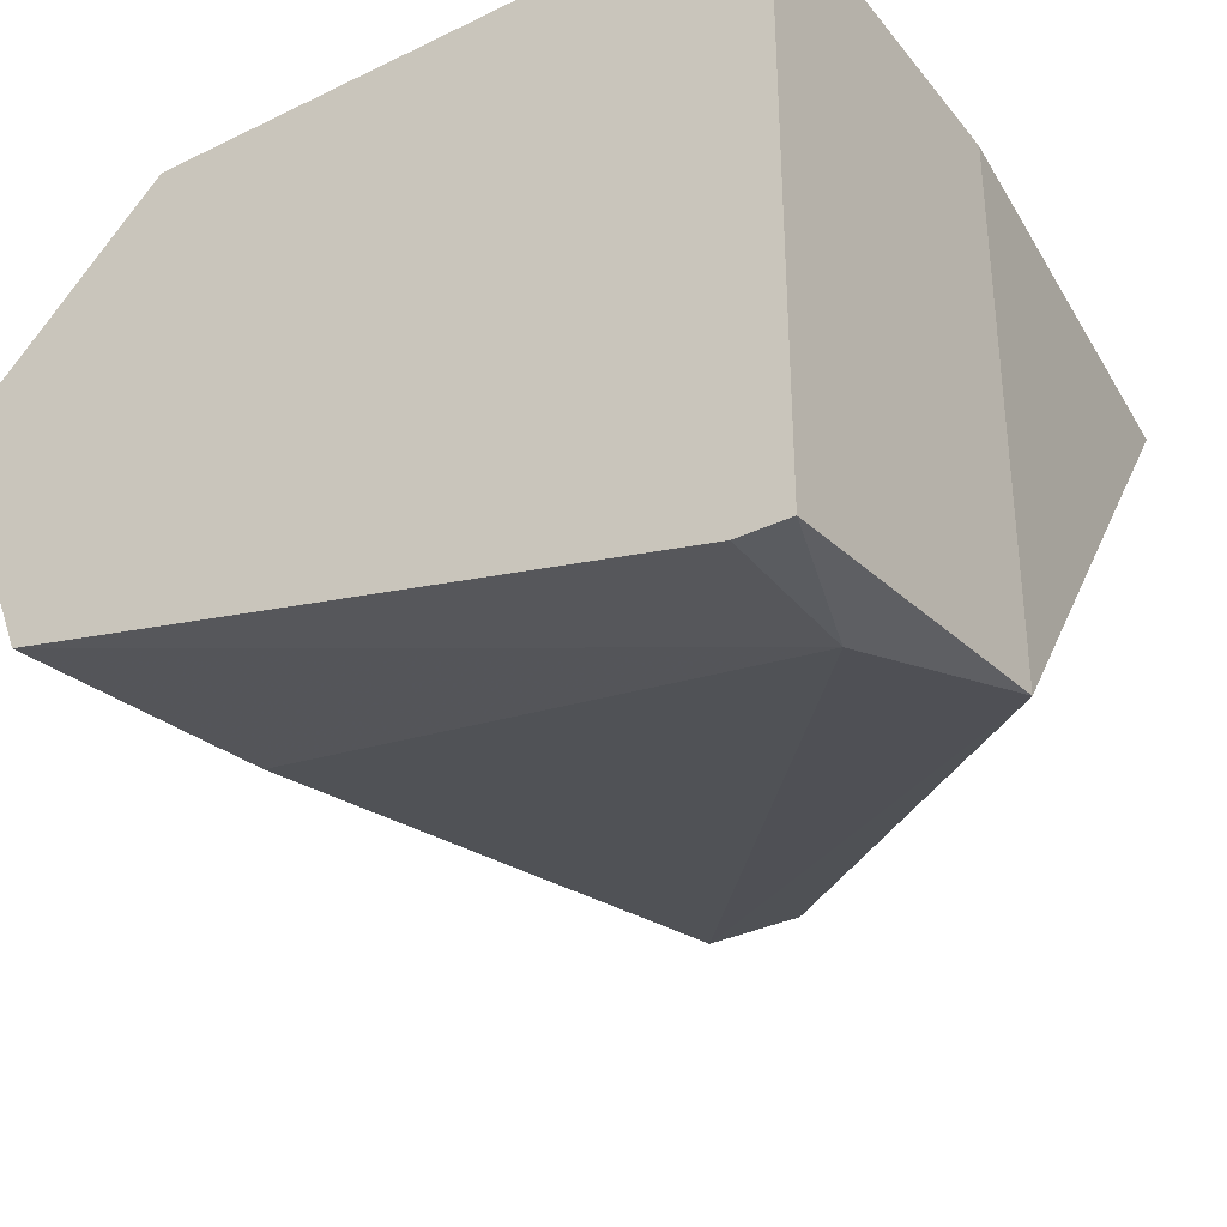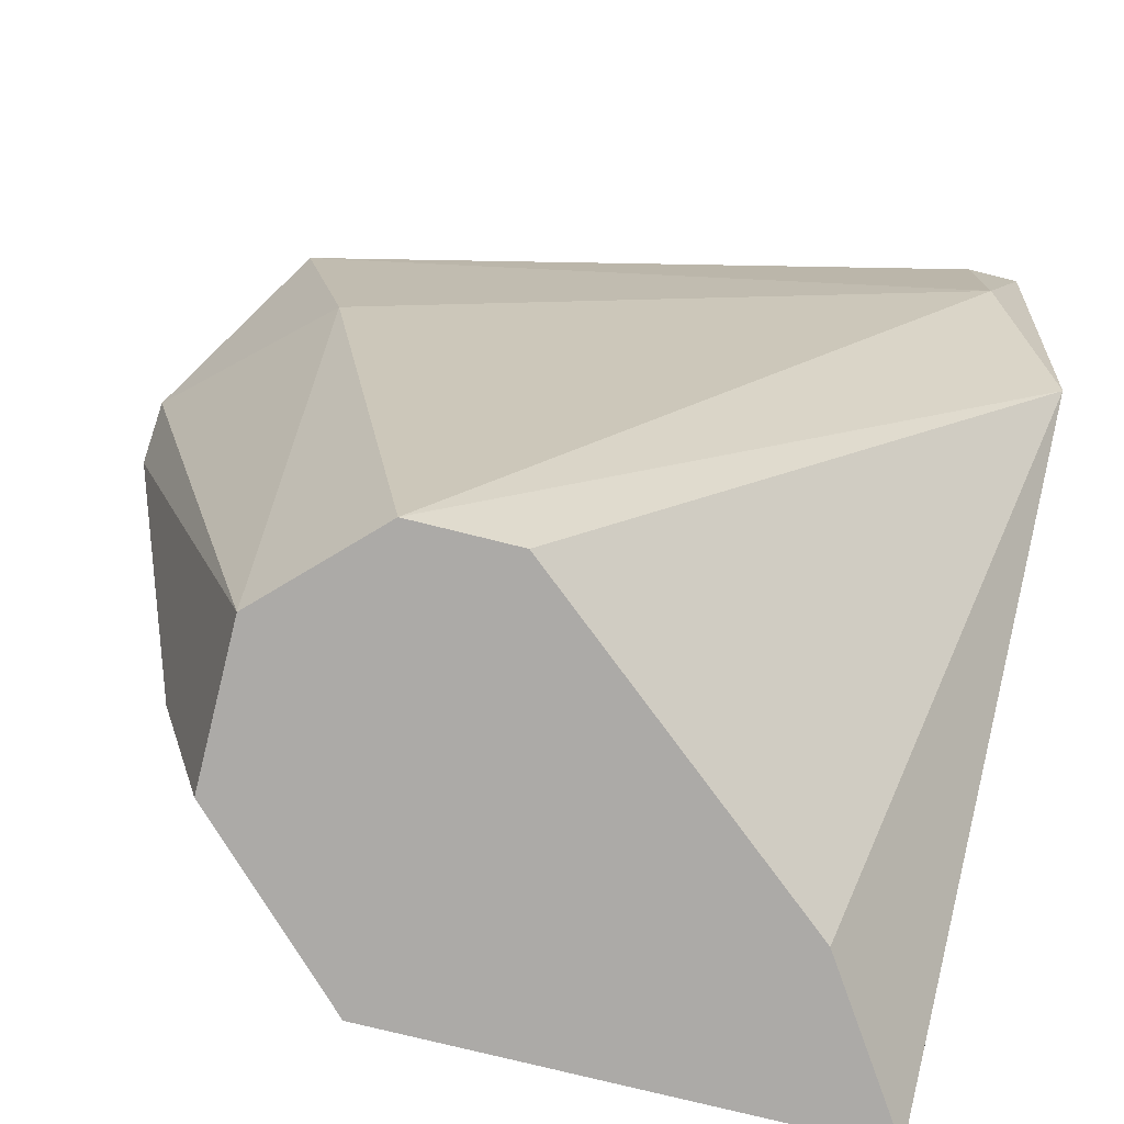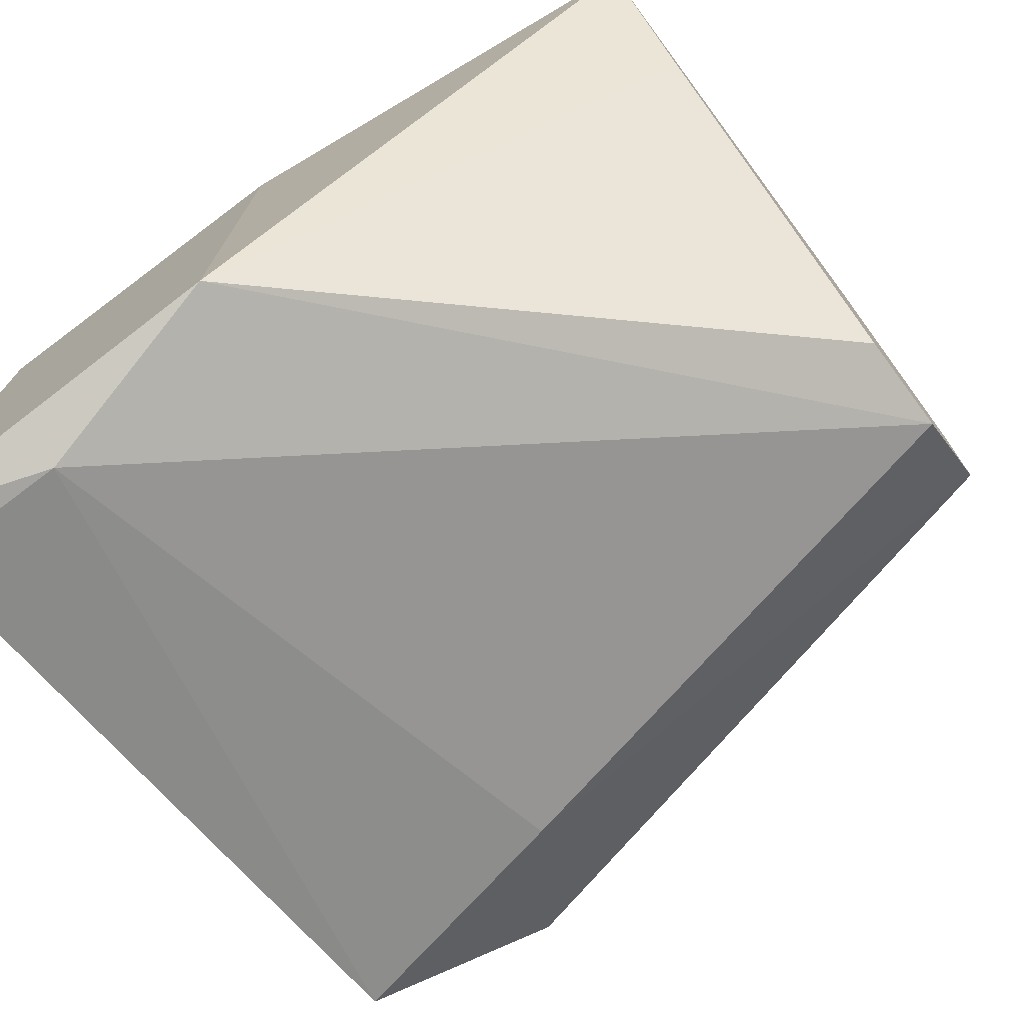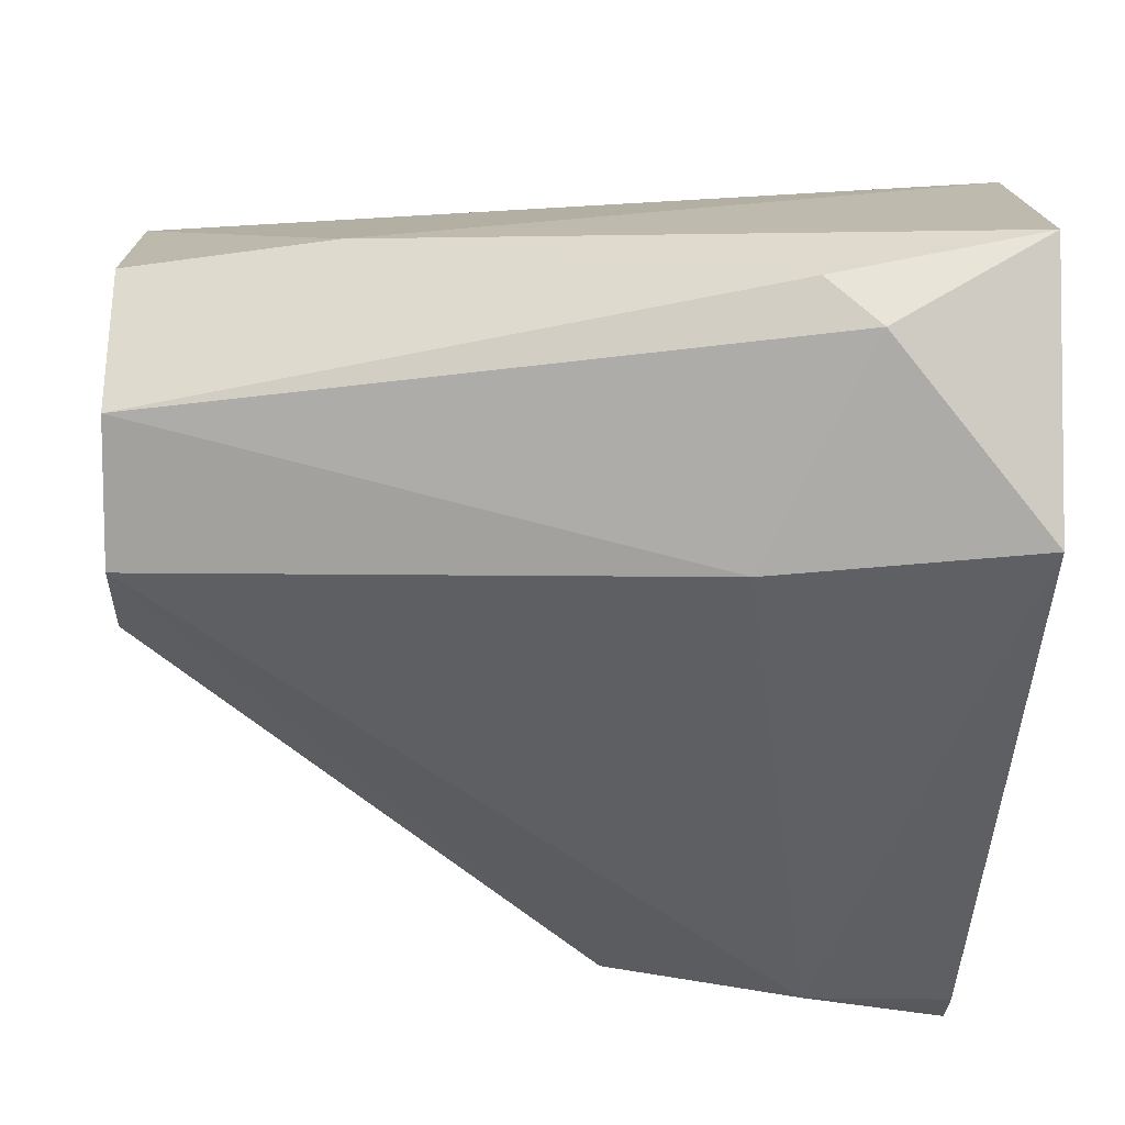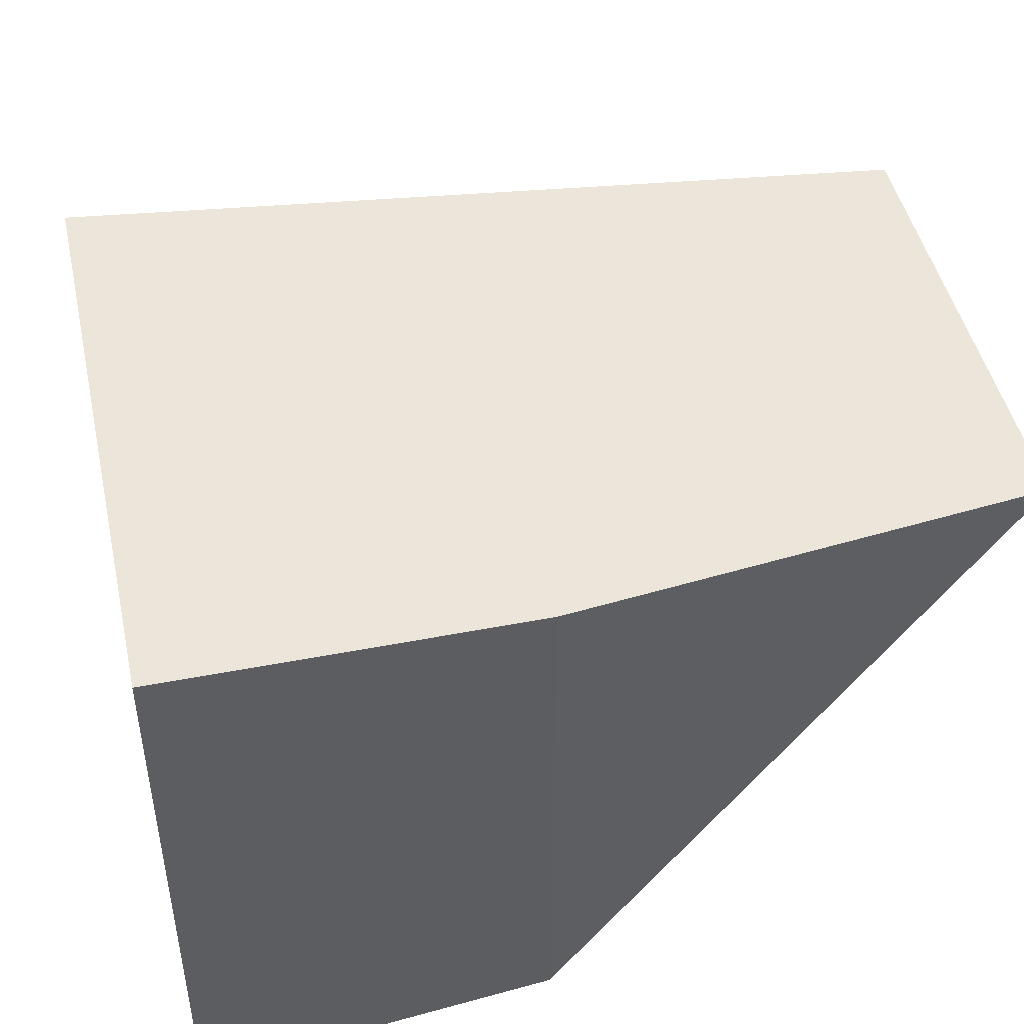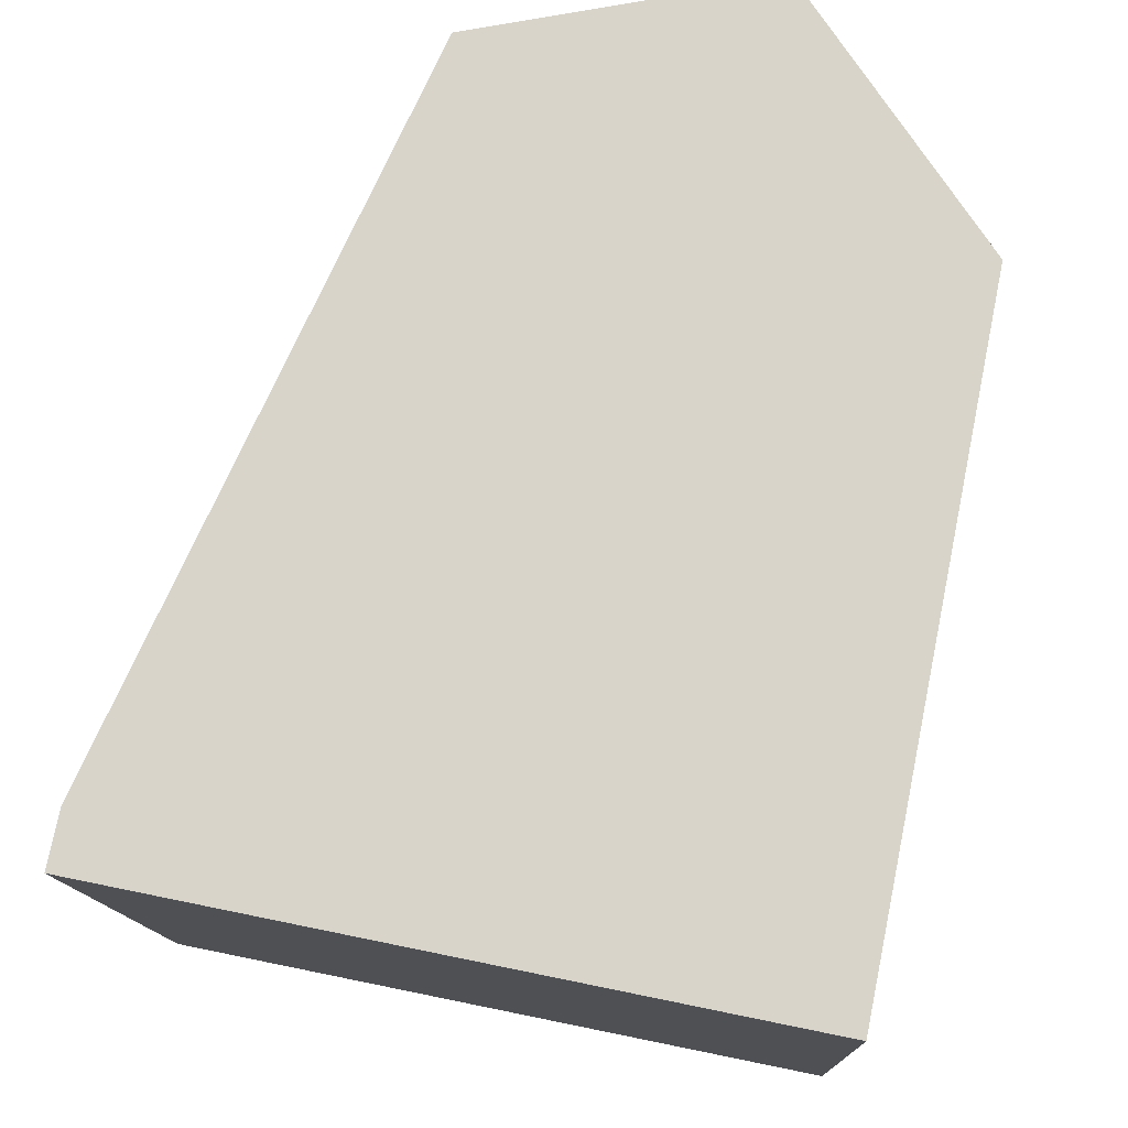
<metadata>
{"format":"obj","ext":"obj","renderer":"f3d","projection":"perspective","resolution":1024,"background":"white","views":[{"elev":-34.2,"azim":-147.0,"up":"+Z"},{"elev":-76.1,"azim":166.0,"up":"+Y"},{"elev":-73.4,"azim":-53.2,"up":"+Z"},{"elev":-29.0,"azim":88.3,"up":"+Z"},{"elev":46.7,"azim":-102.4,"up":"+Z"},{"elev":75.6,"azim":-78.5,"up":"+Y"}]}
</metadata>
<code>
v -0.02502 -0.002213 -0.03011
v -0.01153 0.01264 -0.03821
v -0.01153 -0.002213 -0.03416
v -0.01153 -0.002213 -0.03011
v -0.01287 0.01939 -0.02606
v -0.02772 0.01533 -0.04226
v -0.02772 -0.002213 -0.02606
v -0.02772 0.01939 -0.04226
v -0.01557 -0.002213 -0.02606
v -0.007474 0.01533 -0.03416
v -0.007474 0.01398 -0.03281
v -0.007474 0.01939 -0.03146
v -0.01693 -0.002213 -0.03686
v -0.02908 0.01939 -0.02606
v -0.02908 0.01939 -0.04226
v -0.02908 0.009932 -0.02606
v -0.02908 0.009932 -0.04091
v -0.01017 0.003188 -0.03011
v -0.01017 0.01939 -0.03821
v -0.01423 -0.002213 -0.03686
f 3 18 4
f 16 17 7
f 16 7 5
f 5 7 9
f 7 13 9
f 8 5 19
f 17 16 14
f 16 5 14
f 5 8 14
f 9 13 3
f 13 17 20
f 3 13 20
f 5 9 18
f 3 11 18
f 19 5 12
f 18 11 12
f 5 18 12
f 8 19 6
f 20 17 6
f 17 14 15
f 14 8 15
f 6 17 15
f 8 6 15
f 17 13 1
f 13 7 1
f 7 17 1
f 3 20 2
f 6 19 2
f 20 6 2
f 11 3 10
f 12 11 10
f 19 12 10
f 2 19 10
f 3 2 10
f 9 3 4
f 18 9 4

</code>
